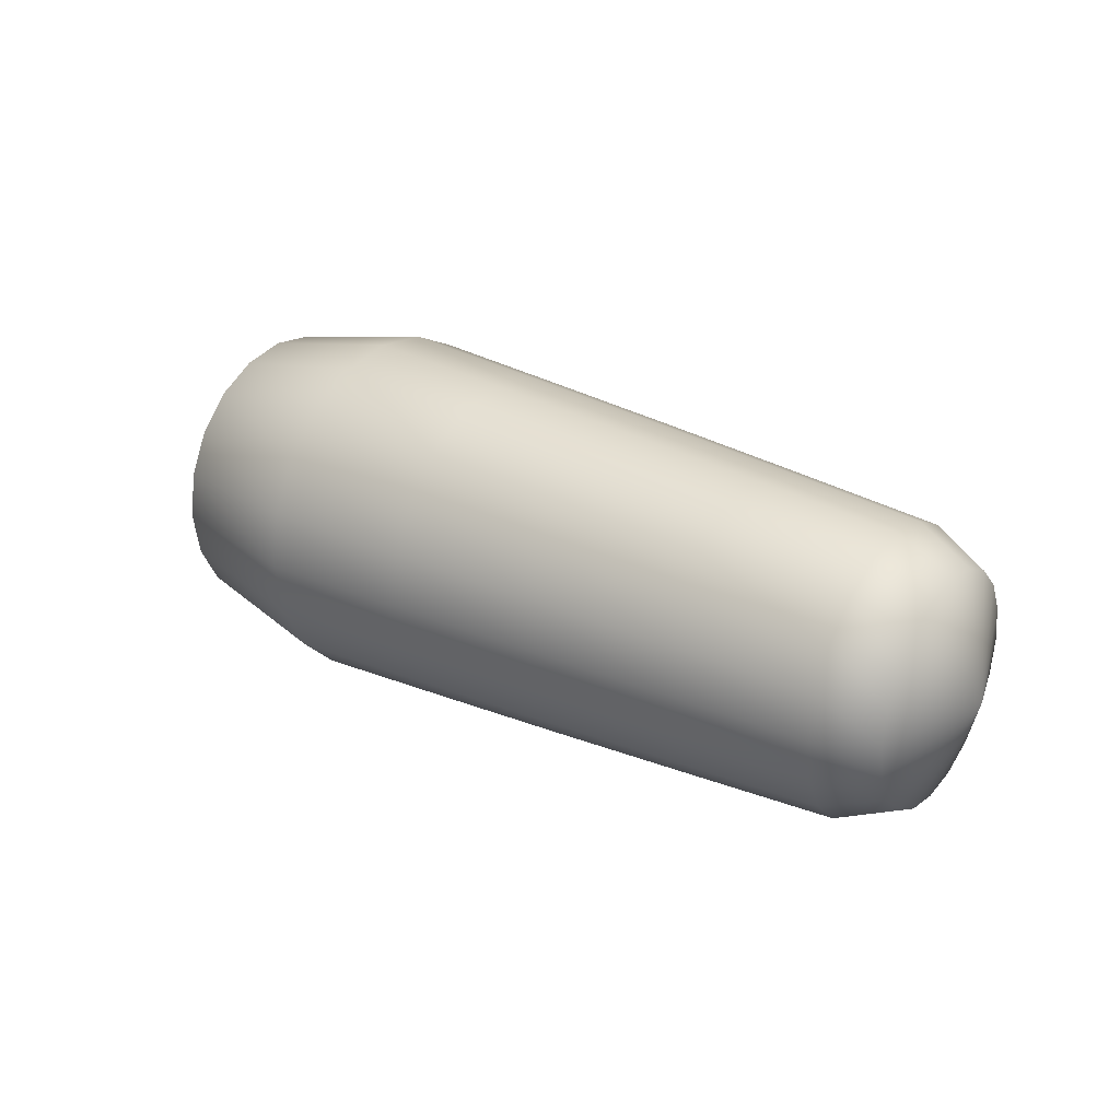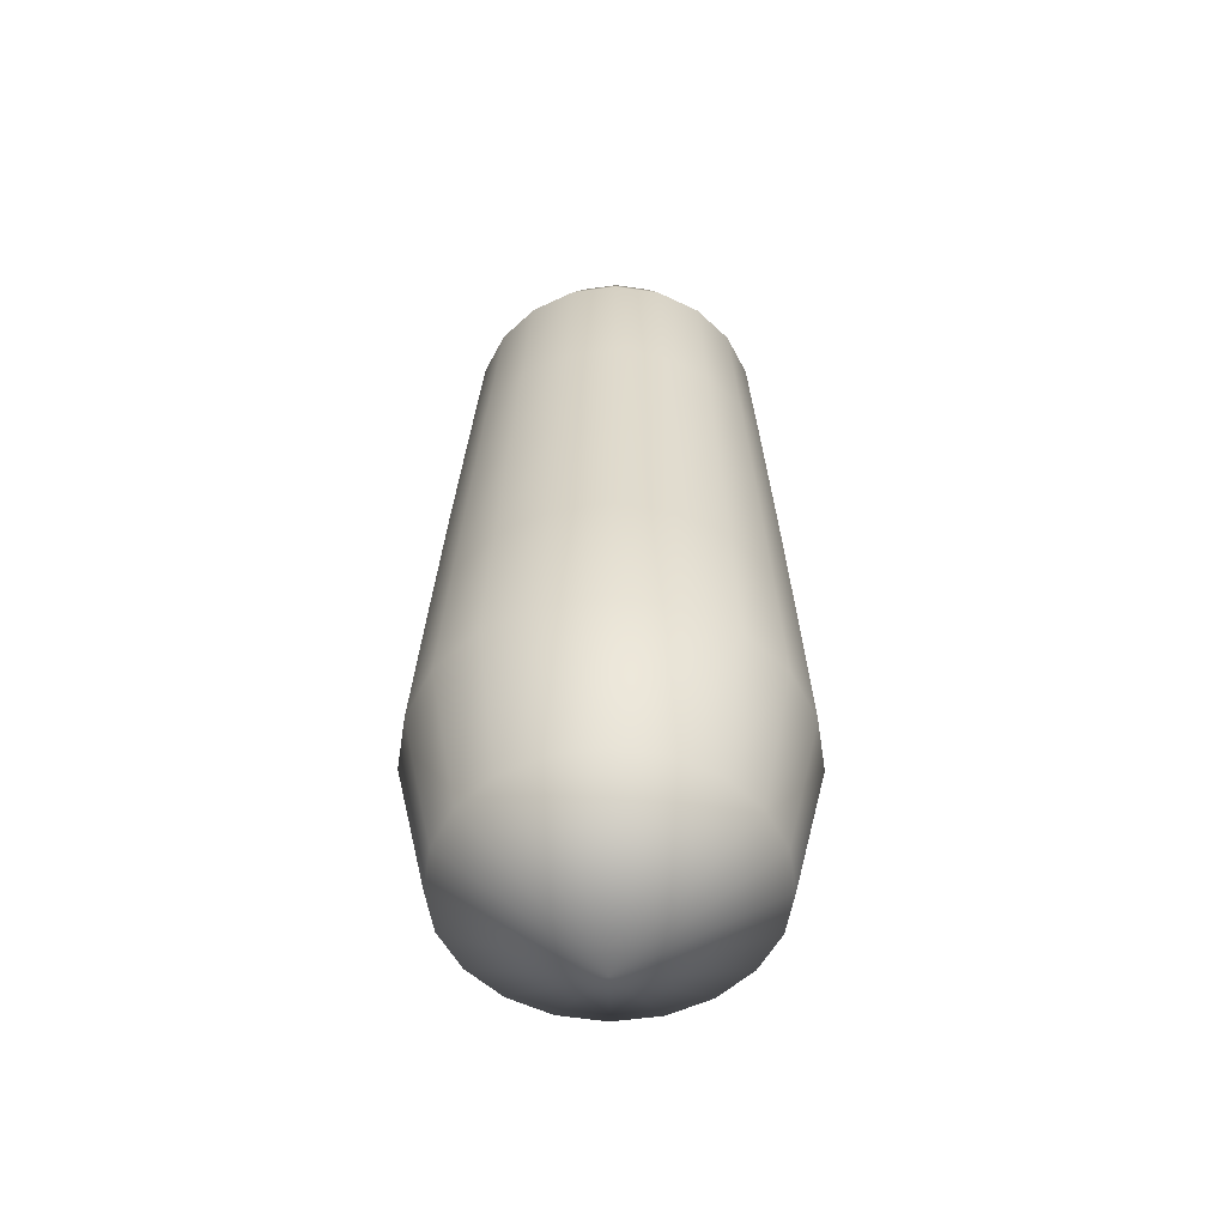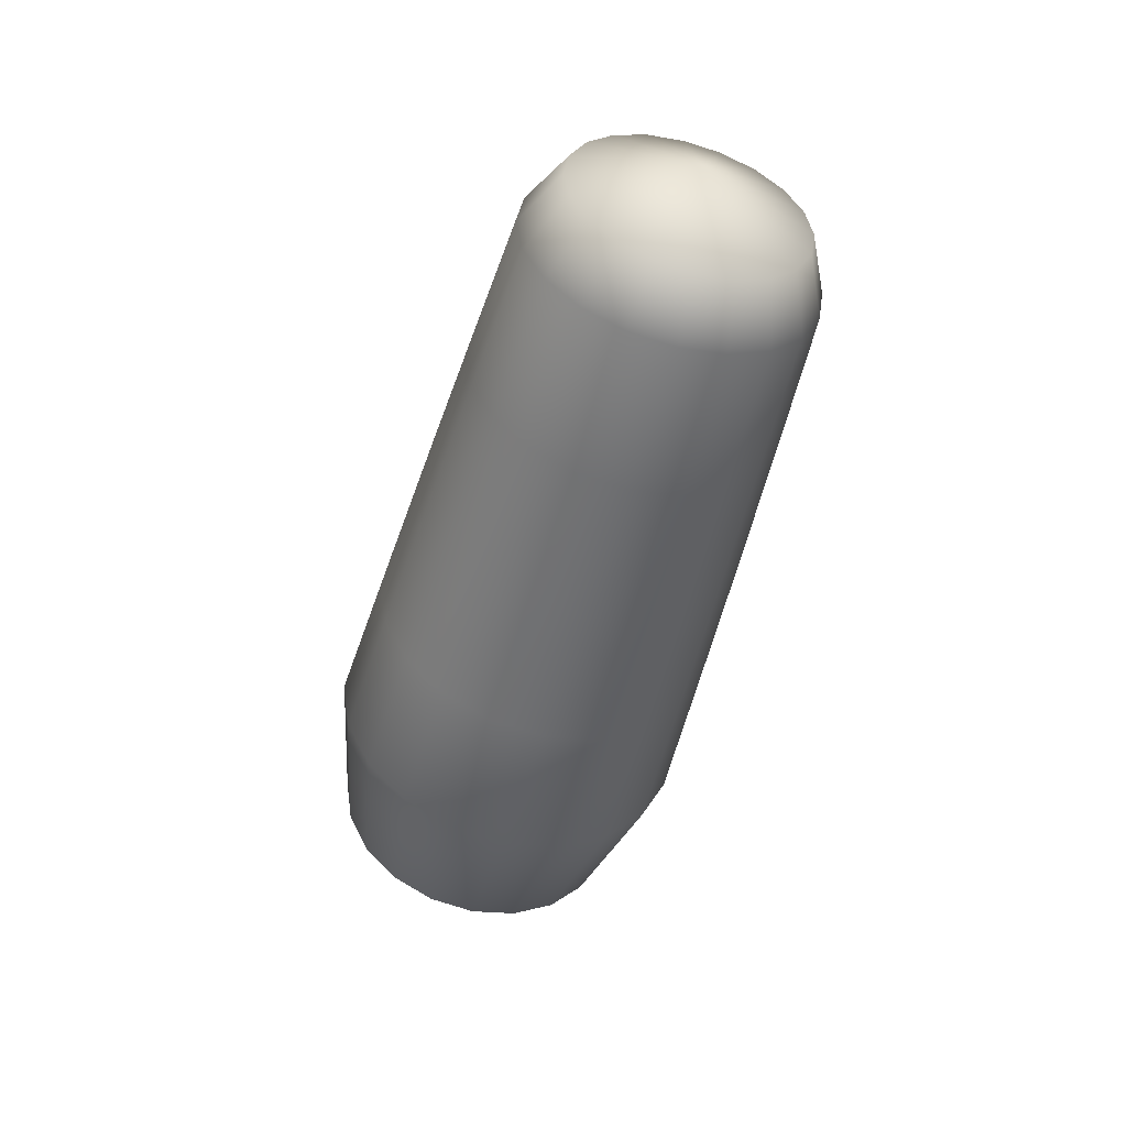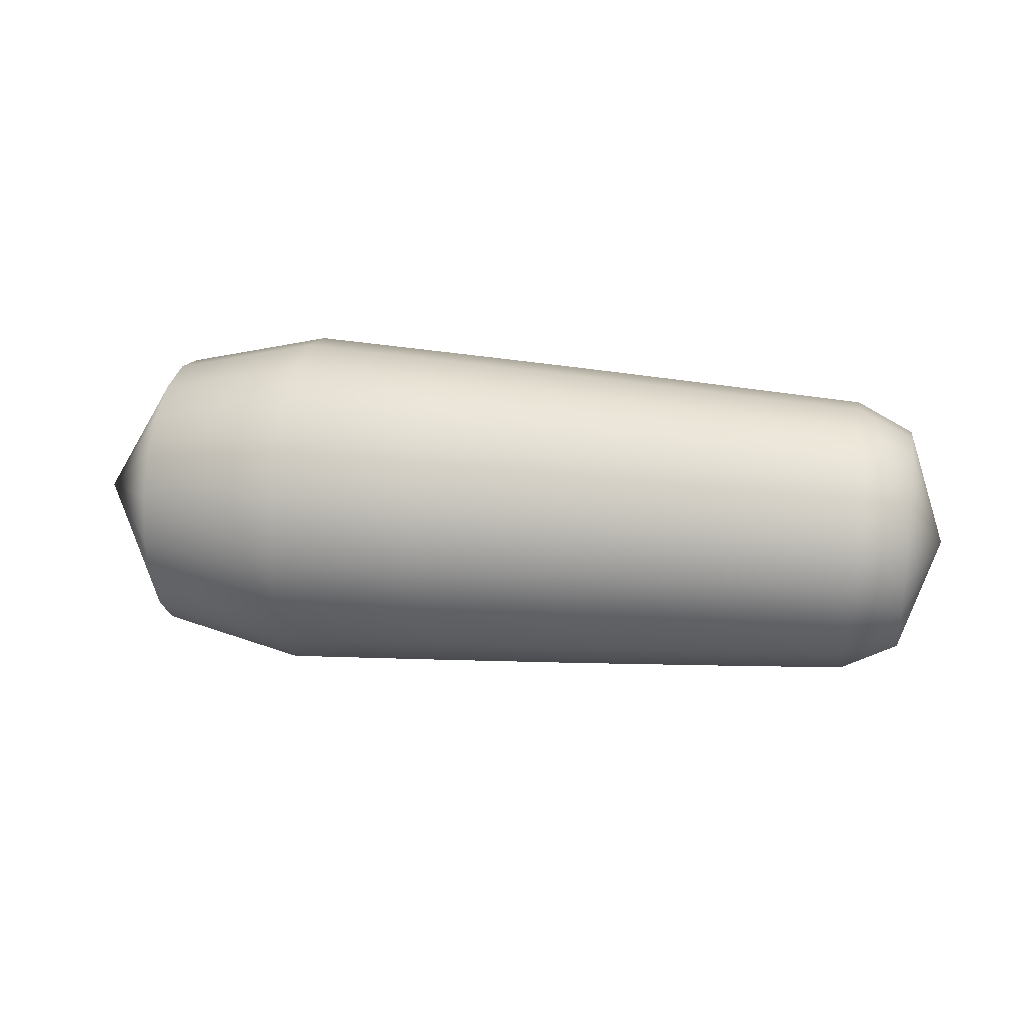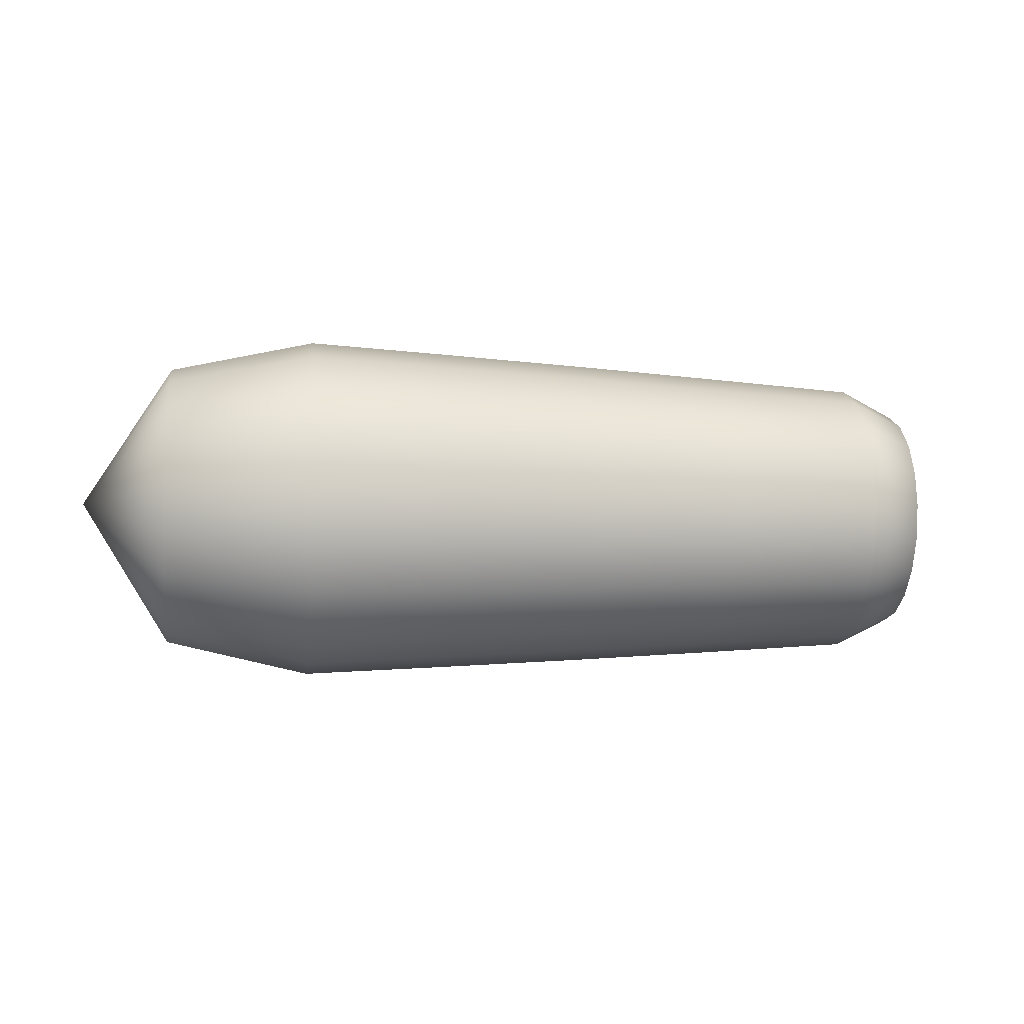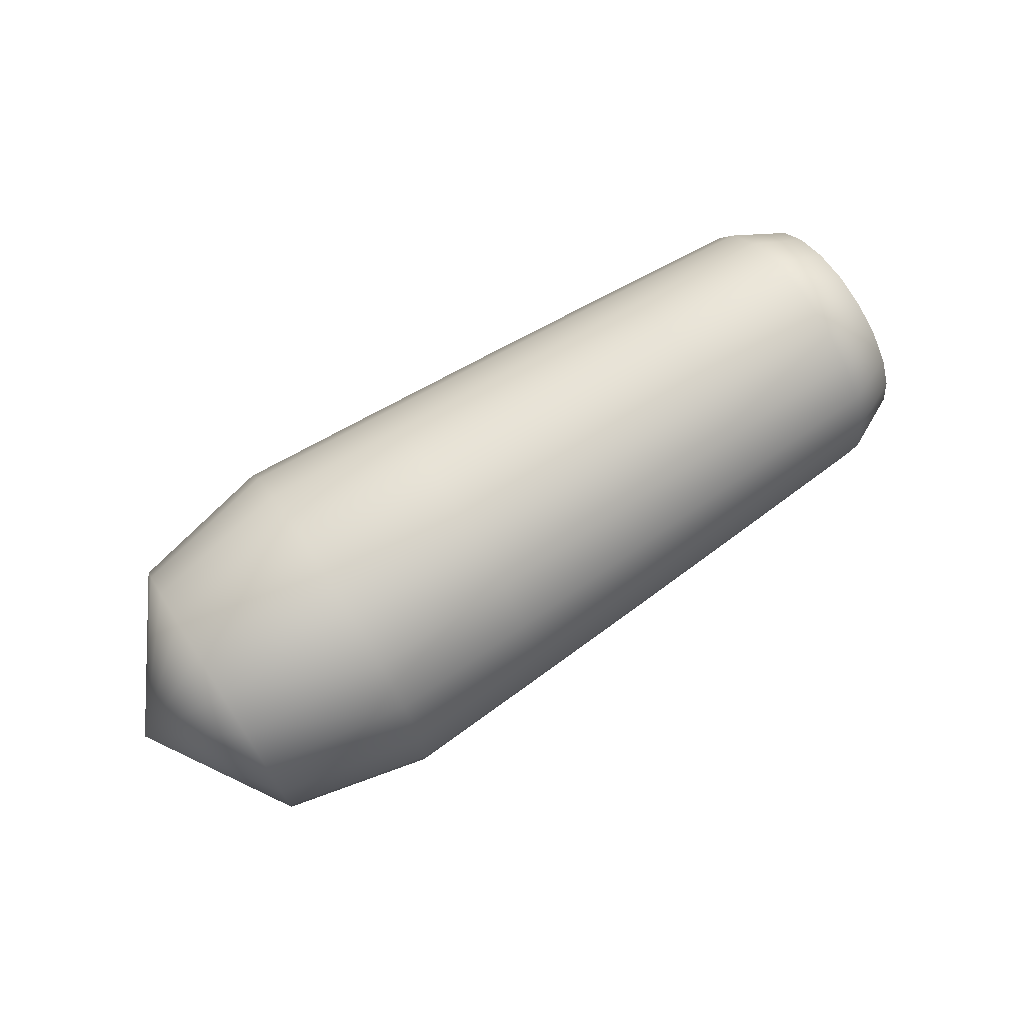
<metadata>
{"format":"obj","ext":"obj","renderer":"f3d","projection":"perspective","resolution":1024,"background":"white","views":[{"elev":28.3,"azim":-144.2,"up":"+Z"},{"elev":36.2,"azim":90.4,"up":"+Y"},{"elev":-50.1,"azim":-105.1,"up":"+Z"},{"elev":22.5,"azim":-169.6,"up":"+Y"},{"elev":-7.6,"azim":172.1,"up":"+Y"},{"elev":71.4,"azim":147.2,"up":"+Z"}]}
</metadata>
<code>
g default
v 0.003596 -0.2596 -0.3838
v 0.0036 -0.1294 -0.4501
v 0.003601 0.01486 -0.473
v 0.0036 0.1592 -0.4501
v 0.003596 0.2893 -0.3838
v 0.00359 0.3926 -0.2805
v 0.003582 0.459 -0.1503
v 0.003573 0.4818 -0.006048
v 0.003565 0.459 0.1382
v 0.003557 0.3926 0.2684
v 0.003551 0.2893 0.3717
v 0.003547 0.1592 0.438
v 0.003546 0.01486 0.4609
v 0.003547 -0.1294 0.438
v 0.003551 -0.2596 0.3717
v 0.003557 -0.3629 0.2684
v 0.003565 -0.4292 0.1382
v 0.003573 -0.4521 -0.006048
v 0.003582 -0.4292 -0.1503
v 0.00359 -0.3629 -0.2805
v -0.8464 0.1417 -0.3966
v -0.8464 0.2562 -0.3383
v -0.8464 0.347 -0.2474
v -0.8464 0.4054 -0.133
v -0.8464 0.4255 -0.006098
v -0.8464 0.4054 0.1208
v -0.8464 0.347 0.2352
v -0.8464 0.2562 0.3261
v -0.8465 0.1417 0.3844
v -0.8465 0.01486 0.4045
v -0.8465 -0.112 0.3844
v -0.8464 -0.2265 0.3261
v -0.8464 -0.3173 0.2352
v -0.8464 -0.3756 0.1208
v -0.8464 -0.3957 -0.006098
v -0.8464 -0.3756 -0.133
v -0.8464 -0.3173 -0.2474
v -0.8464 -0.2265 -0.3383
v -0.8464 -0.112 -0.3966
v -0.8464 0.01486 -0.4167
v 0.8536 -0.1447 -0.4972
v 0.8536 0.01486 -0.5224
v 0.8536 0.1745 -0.4972
v 0.8536 0.3184 -0.4238
v 0.8536 0.4327 -0.3096
v 0.8536 0.506 -0.1656
v 0.8536 0.5313 -0.005998
v 0.8536 0.506 0.1536
v 0.8536 0.4327 0.2976
v 0.8535 0.3184 0.4118
v 0.8535 0.1745 0.4852
v 0.8535 0.01486 0.5105
v 0.8535 -0.1447 0.4852
v 0.8535 -0.2887 0.4118
v 0.8536 -0.403 0.2976
v 0.8536 -0.4763 0.1536
v 0.8536 -0.5016 -0.005998
v 0.8536 -0.4763 -0.1656
v 0.8536 -0.403 -0.3096
v 0.8536 -0.2887 -0.4238
v 1.544 0.01486 -0.005957
v 1.279 0.01486 -0.4278
v 1.279 0.1452 -0.4072
v 1.279 0.2628 -0.3473
v 1.279 0.3561 -0.2539
v 1.279 0.4161 -0.1363
v 1.279 0.4367 -0.005973
v 1.279 0.4161 0.1244
v 1.279 0.3561 0.242
v 1.279 0.2628 0.3353
v 1.279 0.1452 0.3952
v 1.279 0.01486 0.4159
v 1.279 -0.1155 0.3952
v 1.279 -0.2331 0.3353
v 1.279 -0.3264 0.242
v 1.279 -0.3863 0.1244
v 1.279 -0.407 -0.005973
v 1.279 -0.3863 -0.1363
v 1.279 -0.3264 -0.2539
v 1.279 -0.2331 -0.3473
v 1.279 -0.1155 -0.4072
v 0.4286 0.01486 -0.4983
v 0.4286 0.167 -0.4742
v 0.4286 0.3042 -0.4043
v 0.4286 0.4132 -0.2954
v 0.4286 0.4831 -0.1582
v 0.4286 0.5072 -0.006023
v 0.4286 0.4831 0.1461
v 0.4286 0.4132 0.2833
v 0.4286 0.3042 0.3923
v 0.4285 0.167 0.4622
v 0.4285 0.01486 0.4863
v 0.4285 -0.1373 0.4622
v 0.4286 -0.2745 0.3923
v 0.4286 -0.3834 0.2833
v 0.4286 -0.4534 0.1461
v 0.4286 -0.4774 -0.006023
v 0.4286 -0.4534 -0.1582
v 0.4286 -0.3834 -0.2954
v 0.4286 -0.2745 -0.4043
v 0.4286 -0.1373 -0.4742
v -0.4214 0.01486 -0.4455
v -0.4214 0.1506 -0.4239
v -0.4214 0.2731 -0.3615
v -0.4214 0.3703 -0.2643
v -0.4214 0.4327 -0.1419
v -0.4214 0.4542 -0.006073
v -0.4214 0.4327 0.1297
v -0.4214 0.3703 0.2522
v -0.4214 0.2731 0.3494
v -0.4214 0.1506 0.4118
v -0.4215 0.01486 0.4333
v -0.4214 -0.1209 0.4118
v -0.4214 -0.2434 0.3494
v -0.4214 -0.3406 0.2522
v -0.4214 -0.403 0.1297
v -0.4214 -0.4245 -0.006073
v -0.4214 -0.403 -0.1419
v -0.4214 -0.3406 -0.2643
v -0.4214 -0.2434 -0.3615
v -0.4214 -0.1209 -0.4239
v -1.121 0.01486 -0.006114
v -1.009 0.1174 -0.3198
v -1.009 0.2091 -0.2726
v -1.009 0.2817 -0.1996
v -1.009 0.3283 -0.1078
v -1.009 0.3443 -0.006108
v -1.009 0.3283 0.09554
v -1.009 0.2817 0.1873
v -1.009 0.2091 0.2604
v -1.009 0.1174 0.3076
v -1.008 0.01546 0.3241
v -1.008 -0.08671 0.3084
v -1.008 -0.1791 0.2617
v -1.008 -0.2526 0.1886
v -1.008 -0.2998 0.09634
v -1.007 -0.3161 -0.006108
v -1.007 -0.2998 -0.1086
v -1.008 -0.2526 -0.2009
v -1.008 -0.1791 -0.2739
v -1.008 -0.08671 -0.3206
v -1.008 0.01546 -0.3363
g FoodMediumRUpperArm
f 2 1 120 121
f 3 2 121 102
f 4 3 102 103
f 5 4 103 104
f 6 5 104 105
f 7 6 105 106
f 8 7 106 107
f 9 8 107 108
f 10 9 108 109
f 11 10 109 110
f 12 11 110 111
f 13 12 111 112
f 14 13 112 113
f 15 14 113 114
f 16 15 114 115
f 17 16 115 116
f 18 17 116 117
f 19 18 117 118
f 20 19 118 119
f 1 20 119 120
f 22 21 123 124
f 23 22 124 125
f 24 23 125 126
f 25 24 126 127
f 26 25 127 128
f 27 26 128 129
f 28 27 129 130
f 29 28 130 131
f 30 29 131 132
f 31 30 132 133
f 32 31 133 134
f 33 32 134 135
f 34 33 135 136
f 35 34 136 137
f 36 35 137 138
f 37 36 138 139
f 38 37 139 140
f 39 38 140 141
f 40 39 141 142
f 21 40 142 123
f 42 41 101 82
f 43 42 82 83
f 44 43 83 84
f 45 44 84 85
f 46 45 85 86
f 47 46 86 87
f 48 47 87 88
f 49 48 88 89
f 50 49 89 90
f 51 50 90 91
f 52 51 91 92
f 53 52 92 93
f 54 53 93 94
f 55 54 94 95
f 56 55 95 96
f 57 56 96 97
f 58 57 97 98
f 59 58 98 99
f 60 59 99 100
f 41 60 100 101
f 61 81 62
f 61 62 63
f 61 63 64
f 61 64 65
f 61 65 66
f 61 66 67
f 61 67 68
f 61 68 69
f 61 69 70
f 61 70 71
f 61 71 72
f 61 72 73
f 61 73 74
f 61 74 75
f 61 75 76
f 61 76 77
f 61 77 78
f 61 78 79
f 61 79 80
f 61 80 81
f 63 62 42 43
f 64 63 43 44
f 65 64 44 45
f 66 65 45 46
f 67 66 46 47
f 68 67 47 48
f 69 68 48 49
f 70 69 49 50
f 71 70 50 51
f 72 71 51 52
f 73 72 52 53
f 74 73 53 54
f 75 74 54 55
f 76 75 55 56
f 77 76 56 57
f 78 77 57 58
f 79 78 58 59
f 80 79 59 60
f 81 80 60 41
f 62 81 41 42
f 83 82 3 4
f 84 83 4 5
f 85 84 5 6
f 86 85 6 7
f 87 86 7 8
f 88 87 8 9
f 89 88 9 10
f 90 89 10 11
f 91 90 11 12
f 92 91 12 13
f 93 92 13 14
f 94 93 14 15
f 95 94 15 16
f 96 95 16 17
f 97 96 17 18
f 98 97 18 19
f 99 98 19 20
f 100 99 20 1
f 101 100 1 2
f 82 101 2 3
f 103 102 40 21
f 104 103 21 22
f 105 104 22 23
f 106 105 23 24
f 107 106 24 25
f 108 107 25 26
f 109 108 26 27
f 110 109 27 28
f 111 110 28 29
f 112 111 29 30
f 113 112 30 31
f 114 113 31 32
f 115 114 32 33
f 116 115 33 34
f 117 116 34 35
f 118 117 35 36
f 119 118 36 37
f 120 119 37 38
f 121 120 38 39
f 102 121 39 40
f 124 123 122
f 125 124 122
f 126 125 122
f 127 126 122
f 128 127 122
f 129 128 122
f 130 129 122
f 131 130 122
f 132 131 122
f 133 132 122
f 134 133 122
f 135 134 122
f 136 135 122
f 137 136 122
f 138 137 122
f 139 138 122
f 140 139 122
f 141 140 122
f 142 141 122
f 123 142 122

</code>
